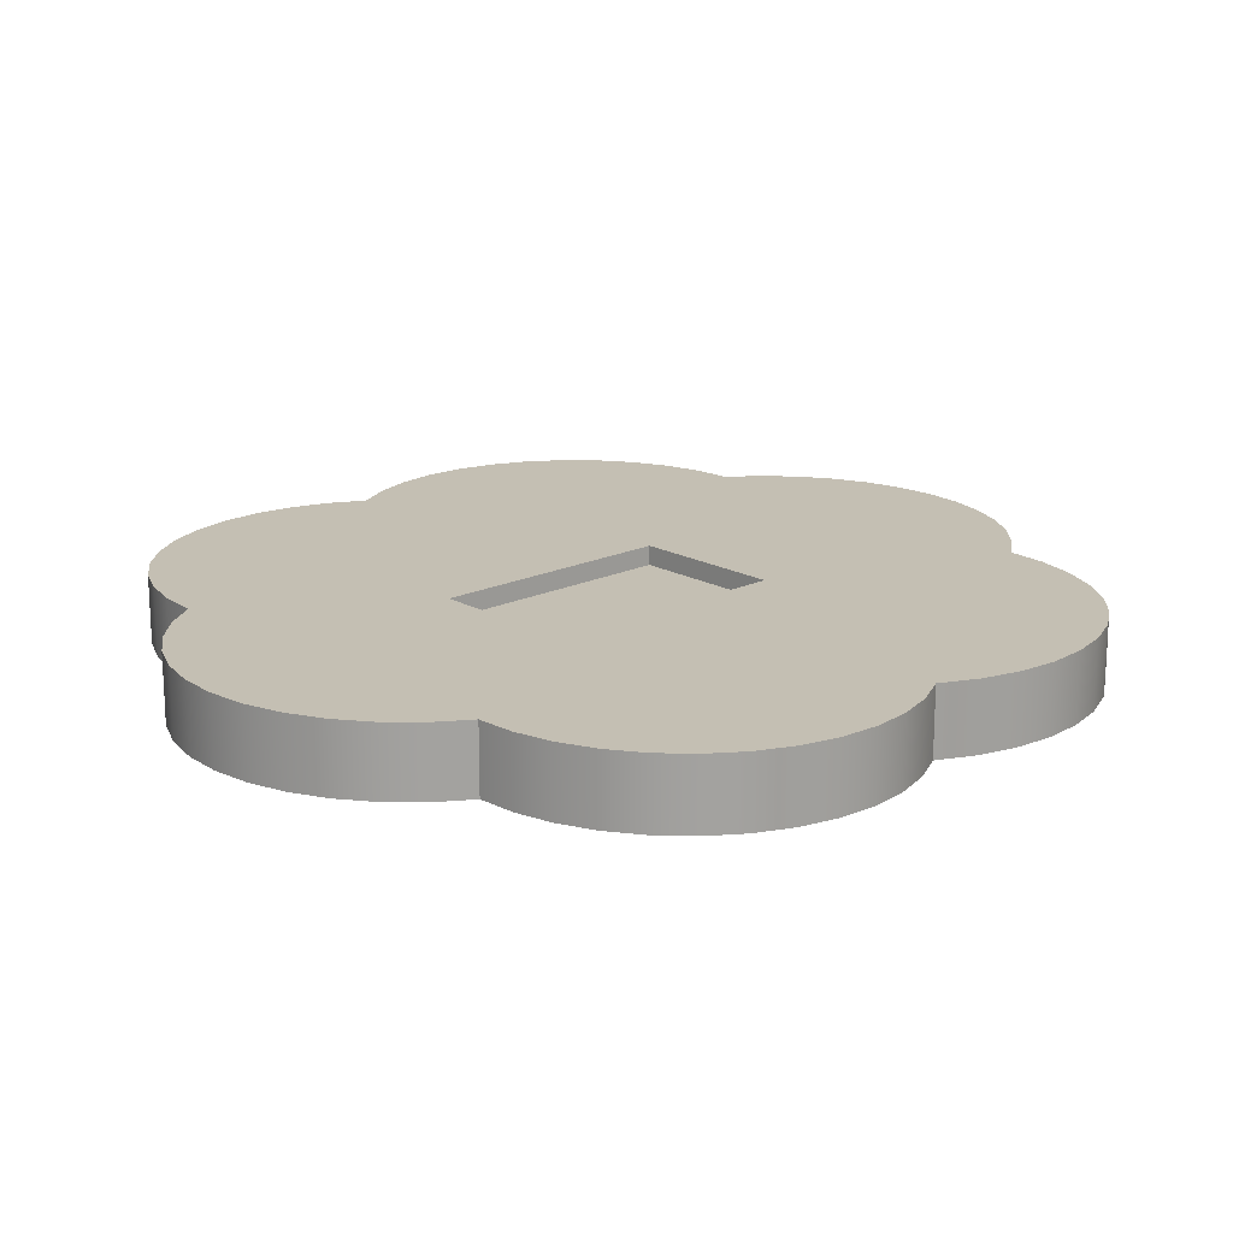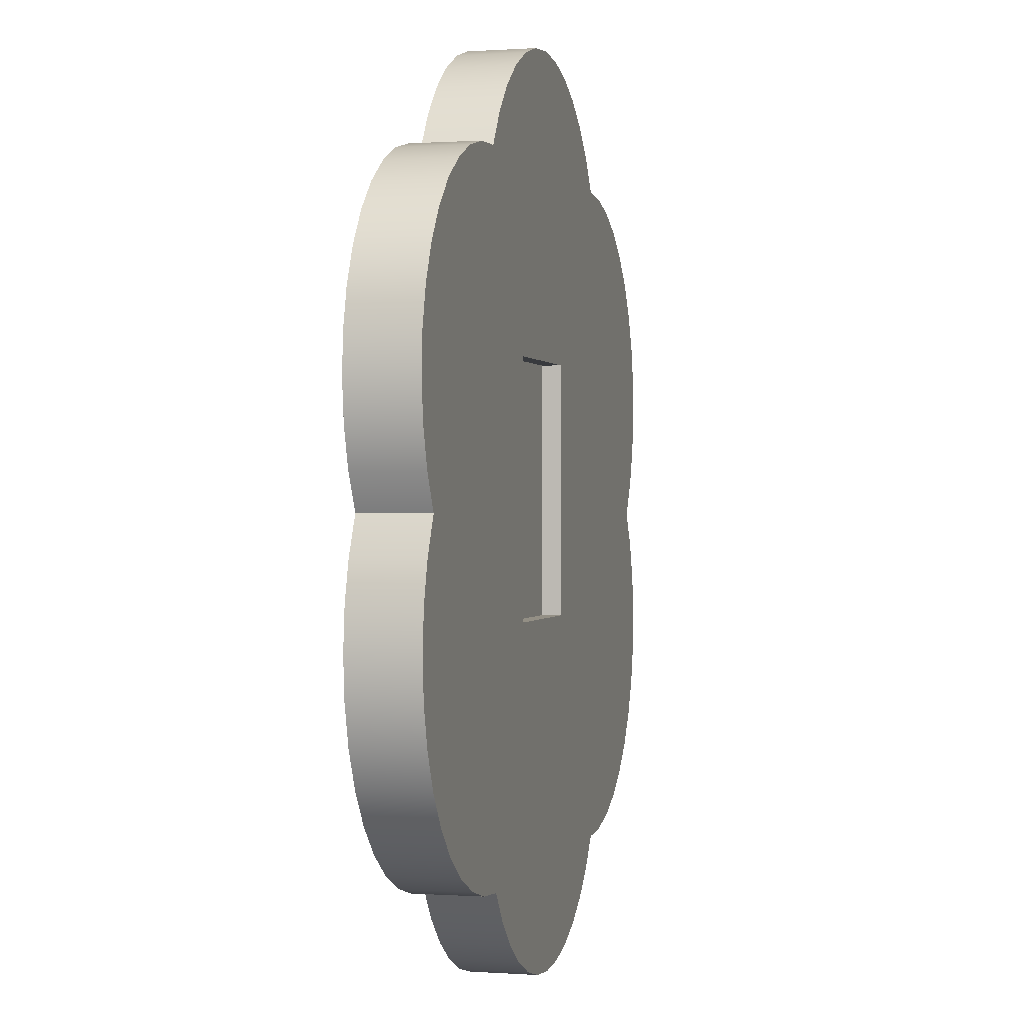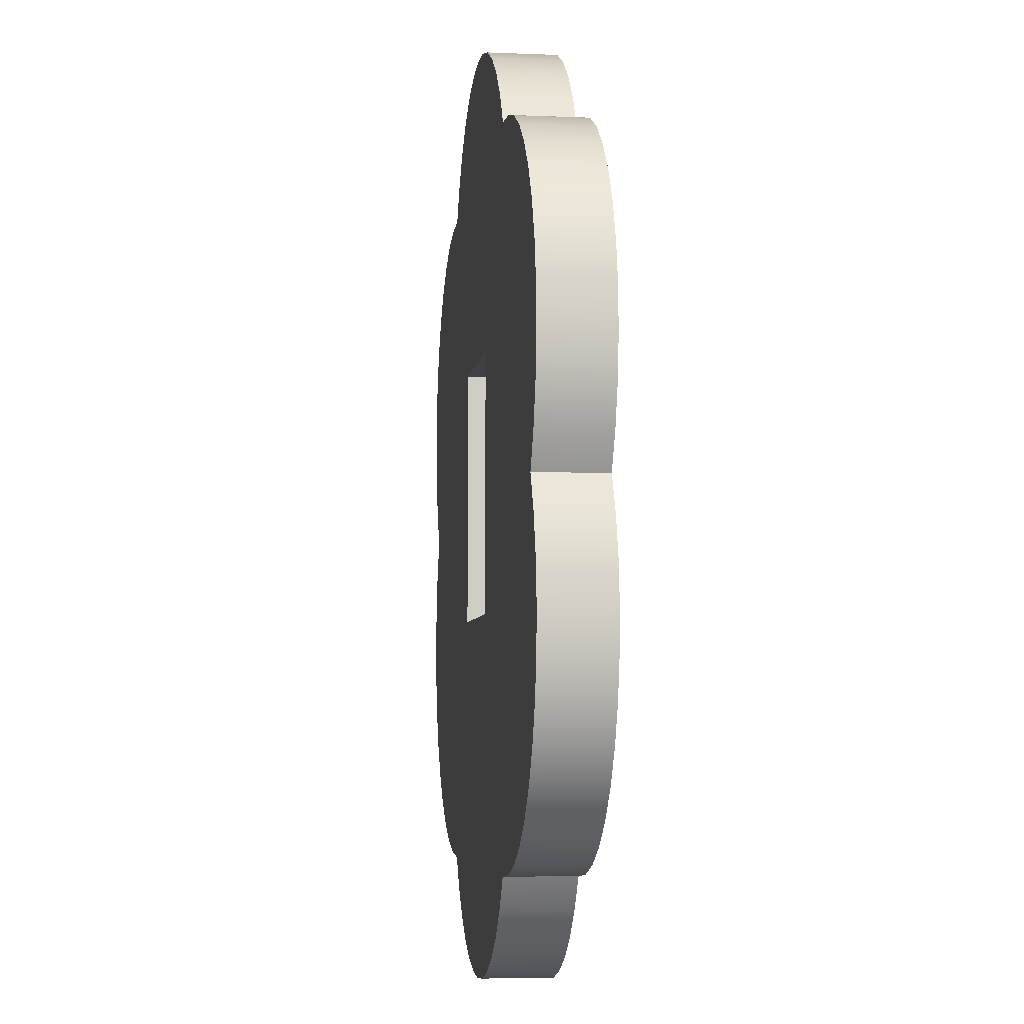
<metadata>
{"format":"obj","ext":"obj","renderer":"f3d","projection":"perspective","resolution":1024,"background":"white","views":[{"elev":17.9,"azim":-132.8,"up":"+Z"},{"elev":0.2,"azim":-75.4,"up":"+Y"},{"elev":-5.5,"azim":82.7,"up":"+Y"}]}
</metadata>
<code>
v -0.02653 -0.3613 -0.02261
v 0.03551 -0.3613 -0.02261
v 0.004498 -0.3639 -0.02261
v 0.06565 -0.3536 -0.02261
v 0.004498 -0.3639 0.03234
v -0.02653 -0.3613 0.03234
v -0.05667 -0.3536 -0.02261
v 0.03551 -0.3613 0.03234
v -0.05667 -0.3536 0.03234
v -0.0851 -0.3409 -0.02261
v 0.06565 -0.3536 0.03234
v -0.0851 -0.3409 0.03234
v 0.09408 -0.3409 -0.02261
v 0.09408 -0.3409 0.03234
v -0.111 -0.3237 0.03234
v -0.111 -0.3237 -0.02261
v 0.12 -0.3237 0.03234
v 0.12 -0.3237 -0.02261
v -0.1337 -0.3024 0.03234
v -0.1337 -0.3024 -0.02261
v 0.1427 -0.3024 -0.02261
v 0.1427 -0.3024 0.03234
v -0.1525 -0.2776 -0.02261
v -0.1525 -0.2776 0.03234
v 0.1615 -0.2776 0.03234
v 0.1615 -0.2776 -0.02261
v -0.185 -0.2752 0.03234
v -0.185 -0.2752 -0.02261
v 0.1933 -0.275 -0.02261
v 0.1933 -0.275 0.03234
v -0.2165 -0.2671 0.03234
v -0.2165 -0.2671 -0.02261
v 0.2242 -0.2667 -0.02261
v 0.2242 -0.2667 0.03234
v -0.2461 -0.2535 0.03234
v -0.2461 -0.2535 -0.02261
v 0.253 -0.2531 -0.02261
v 0.253 -0.2531 0.03234
v -0.2728 -0.2351 0.03234
v -0.2728 -0.2351 -0.02261
v 0.279 -0.2344 -0.02261
v 0.279 -0.2344 0.03234
v -0.03053 -0.2401 -0.02261
v 0.033 -0.2393 -0.02261
v -0.296 -0.2121 0.03234
v -0.09209 -0.2245 -0.02261
v 0.3012 -0.2114 0.03234
v 0.09414 -0.222 -0.02261
v -0.296 -0.2121 -0.02261
v -0.03053 -0.2401 -0.01476
v 0.033 -0.2393 -0.01476
v 0.3012 -0.2114 -0.02261
v 0.09414 -0.222 -0.01476
v -0.3147 -0.1855 -0.02261
v -0.3147 -0.1855 0.03234
v -0.1475 -0.1934 -0.02261
v -0.09209 -0.2245 -0.01476
v 0.3188 -0.1848 0.03234
v 0.1487 -0.1895 -0.01476
v 0.1487 -0.1895 -0.02261
v 0.3188 -0.1848 -0.02261
v -0.1475 -0.1934 -0.01476
v -0.3284 -0.156 -0.02261
v -0.193 -0.1491 -0.02261
v -0.3284 -0.156 0.03234
v 0.3315 -0.1555 0.03234
v 0.1931 -0.144 -0.02261
v -0.193 -0.1491 -0.01476
v 0.3315 -0.1555 -0.02261
v 0.1931 -0.144 -0.01476
v -0.3368 -0.1246 -0.02261
v -0.3368 -0.1246 0.03234
v 0.3386 -0.1244 0.03234
v 0.2241 -0.08859 -0.02261
v -0.2255 -0.09451 -0.01476
v 0.3386 -0.1244 -0.02261
v -0.2255 -0.09451 -0.02261
v 0.2241 -0.08859 -0.01476
v -0.3395 -0.09217 -0.02261
v -0.3395 -0.09217 0.03234
v 0.34 -0.09246 0.03234
v 0.2397 -0.02702 -0.02261
v 0.34 -0.09246 -0.02261
v -0.2428 -0.03337 -0.01476
v -0.2428 -0.03337 -0.02261
v 0.2397 -0.02702 -0.01476
v 0.3357 -0.06081 -0.02261
v -0.3365 -0.05978 -0.02261
v 0.05196 -0.08335 0.03234
v 0.3357 -0.06081 0.03234
v 0.2389 0.0365 -0.02261
v 0.3257 -0.03046 -0.02261
v -0.2436 0.03015 -0.01476
v -0.3365 -0.05978 0.03234
v -0.3278 -0.02841 -0.02261
v -0.07364 -0.08335 0.03234
v 0.2389 0.0365 -0.01476
v 0.3105 -0.002386 -0.02261
v 0.3257 -0.03046 0.03234
v -0.2436 0.03015 -0.02261
v 0.05196 0.1199 0.03234
v -0.07364 -0.08335 0.01664
v 0.2216 0.09764 -0.02261
v 0.3258 0.02576 -0.02261
v 0.3105 -0.002386 0.03234
v -0.228 0.09173 -0.01476
v -0.07364 0.1199 0.03234
v -0.3278 -0.02841 0.03234
v -0.3138 0.000941 -0.02261
v 0.05196 0.1199 0.01664
v 0.05196 -0.08335 0.01664
v 0.2216 0.09764 -0.01476
v 0.3357 0.05619 -0.02261
v 0.3258 0.02576 0.03234
v -0.228 0.09173 -0.02261
v -0.3285 0.02896 -0.02261
v -0.07364 0.1199 0.01664
v 0.1892 0.1522 -0.02261
v 0.34 0.0879 -0.02261
v 0.3357 0.05619 0.03234
v -0.3379 0.05919 -0.02261
v -0.1969 0.1472 -0.01476
v -0.3138 0.000941 0.03234
v 0.3315 0.1511 0.03234
v 0.1892 0.1522 -0.01476
v 0.3386 0.1199 -0.02261
v 0.34 0.0879 0.03234
v -0.3417 0.09062 -0.02261
v -0.1969 0.1472 -0.02261
v -0.3285 0.02896 0.03234
v 0.3386 0.1199 0.03234
v -0.3397 0.1222 0.03234
v 0.1437 0.1966 -0.01476
v 0.3315 0.1511 -0.02261
v -0.3379 0.05919 0.03234
v -0.3397 0.1222 -0.02261
v -0.1526 0.1927 -0.01476
v -0.332 0.1529 0.03234
v -0.3417 0.09062 0.03234
v 0.1437 0.1966 -0.02261
v 0.3189 0.1805 -0.02261
v -0.332 0.1529 -0.02261
v -0.1526 0.1927 -0.02261
v 0.3189 0.1805 0.03234
v 0.08822 0.2276 -0.01476
v -0.09801 0.2251 -0.01476
v -0.09801 0.2251 -0.02261
v -0.3188 0.1817 0.03234
v -0.3188 0.1817 -0.02261
v 0.08822 0.2276 -0.02261
v 0.3013 0.2072 -0.02261
v 0.3013 0.2072 0.03234
v -0.3006 0.2076 -0.02261
v 0.02665 0.2432 -0.01476
v -0.03687 0.2424 -0.01476
v -0.03687 0.2424 -0.02261
v -0.278 0.2298 -0.02261
v -0.3006 0.2076 0.03234
v 0.02665 0.2432 -0.02261
v 0.2791 0.2303 -0.02261
v 0.2791 0.2303 0.03234
v -0.278 0.2298 0.03234
v -0.2518 0.2475 -0.02261
v -0.2518 0.2475 0.03234
v 0.2532 0.2491 -0.02261
v 0.2532 0.2491 0.03234
v -0.2228 0.2602 0.03234
v -0.2228 0.2602 -0.02261
v 0.2243 0.2629 -0.02261
v 0.2243 0.2629 0.03234
v -0.1919 0.2673 0.03234
v -0.1919 0.2673 -0.02261
v 0.1934 0.2713 -0.02261
v 0.1934 0.2713 0.03234
v -0.1603 0.2688 0.03234
v -0.1603 0.2688 -0.02261
v 0.1615 0.274 -0.02261
v -0.1424 0.2959 -0.02261
v 0.1615 0.274 0.03234
v -0.1424 0.2959 0.03234
v 0.1427 0.3006 0.03234
v 0.1427 0.3006 -0.02261
v -0.12 0.3195 -0.02261
v 0.1195 0.3234 -0.02261
v -0.12 0.3195 0.03234
v 0.1195 0.3234 0.03234
v -0.09375 0.3388 -0.02261
v -0.09375 0.3388 0.03234
v 0.09269 0.3418 -0.02261
v 0.09269 0.3418 0.03234
v -0.06457 0.3532 0.03234
v -0.06457 0.3532 -0.02261
v 0.06305 0.3552 -0.02261
v 0.06305 0.3552 0.03234
v -0.03329 0.3622 0.03234
v -0.03329 0.3622 -0.02261
v 0.03152 0.3632 -0.02261
v 0.03152 0.3632 0.03234
v -0.000934 0.3656 0.03234
v -0.000934 0.3656 -0.02261
g mesh1_mesh1-geometry
f 1 2 3
f 2 1 4
f 3 2 1
f 4 1 2
f 3 5 2
f 1 6 3
f 4 1 7
f 7 1 4
f 2 8 4
f 8 2 5
f 5 3 6
f 6 1 9
f 7 9 1
f 4 7 10
f 10 7 4
f 11 4 8
f 5 6 8
f 9 11 6
f 9 7 12
f 10 12 7
f 4 10 13
f 13 10 4
f 4 11 13
f 11 8 6
f 14 11 9
f 12 14 9
f 12 10 15
f 13 10 16
f 16 10 13
f 14 13 11
f 17 14 12
f 16 15 10
f 15 17 12
f 13 16 18
f 18 16 13
f 13 14 18
f 17 18 14
f 15 16 19
f 19 17 15
f 18 16 20
f 20 16 18
f 18 17 21
f 20 19 16
f 22 17 19
f 18 20 21
f 21 20 18
f 22 21 17
f 20 23 19
f 24 22 19
f 21 20 23
f 23 20 21
f 22 25 21
f 24 19 23
f 25 22 24
f 21 23 26
f 26 23 21
f 26 21 25
f 24 23 27
f 27 25 24
f 26 23 28
f 28 23 26
f 26 25 29
f 28 27 23
f 30 25 27
f 26 28 29
f 29 28 26
f 30 29 25
f 27 28 31
f 31 30 27
f 29 28 32
f 32 28 29
f 29 30 33
f 32 31 28
f 34 30 31
f 29 32 33
f 33 32 29
f 34 33 30
f 31 32 35
f 35 34 31
f 33 32 36
f 36 32 33
f 33 34 37
f 36 35 32
f 38 34 35
f 33 36 37
f 37 36 33
f 38 37 34
f 35 36 39
f 39 38 35
f 37 36 40
f 40 36 37
f 37 38 41
f 40 39 36
f 42 38 39
f 37 40 43
f 43 40 37
f 42 41 38
f 37 44 41
f 41 44 37
f 39 40 45
f 45 42 39
f 43 40 46
f 46 40 43
f 44 37 43
f 43 37 44
f 42 47 41
f 41 44 48
f 48 44 41
f 49 45 40
f 47 42 45
f 46 40 49
f 49 40 46
f 43 50 46
f 44 51 43
f 52 41 47
f 48 53 44
f 41 48 52
f 52 48 41
f 49 54 45
f 55 47 45
f 46 49 56
f 56 49 46
f 57 46 50
f 50 43 51
f 51 44 53
f 47 58 52
f 53 48 59
f 52 48 60
f 60 48 52
f 55 45 54
f 56 49 54
f 54 49 56
f 58 47 55
f 46 57 56
f 57 51 50
f 50 51 57
f 51 57 53
f 53 57 51
f 61 52 58
f 60 59 48
f 53 62 59
f 59 62 53
f 52 60 61
f 61 60 52
f 54 63 55
f 56 54 64
f 64 54 56
f 65 58 55
f 62 56 57
f 53 57 62
f 62 57 53
f 58 66 61
f 60 67 59
f 59 62 68
f 68 62 59
f 61 60 67
f 67 60 61
f 65 55 63
f 64 54 63
f 63 54 64
f 56 62 64
f 66 58 65
f 69 61 66
f 70 59 67
f 68 64 62
f 59 68 70
f 70 68 59
f 61 67 69
f 69 67 61
f 63 71 65
f 64 63 71
f 71 63 64
f 72 66 65
f 66 73 69
f 67 74 70
f 68 75 64
f 70 68 75
f 75 68 70
f 69 67 76
f 76 67 69
f 72 65 71
f 64 71 77
f 77 71 64
f 73 66 72
f 76 69 73
f 78 70 74
f 76 67 74
f 74 67 76
f 77 64 75
f 70 75 78
f 78 75 70
f 71 79 72
f 77 71 79
f 79 71 77
f 80 73 72
f 73 81 76
f 74 82 78
f 76 74 83
f 83 74 76
f 75 84 77
f 78 75 84
f 84 75 78
f 80 72 79
f 77 79 85
f 85 79 77
f 81 73 80
f 83 76 81
f 86 78 82
f 87 74 82
f 82 74 87
f 83 74 87
f 87 74 83
f 85 77 84
f 78 84 86
f 86 84 78
f 79 88 80
f 85 79 88
f 88 79 85
f 89 81 80
f 81 90 83
f 82 91 86
f 87 82 92
f 92 82 87
f 87 83 90
f 84 93 85
f 86 84 93
f 93 84 86
f 94 80 88
f 85 88 95
f 95 88 85
f 90 81 89
f 89 80 96
f 97 86 91
f 98 82 91
f 91 82 98
f 92 82 98
f 98 82 92
f 92 87 99
f 90 99 87
f 100 85 93
f 86 93 97
f 97 93 86
f 94 96 80
f 88 95 94
f 85 95 100
f 100 95 85
f 101 90 89
f 96 102 89
f 91 103 97
f 98 91 104
f 104 91 98
f 98 92 105
f 99 105 92
f 99 90 101
f 93 106 100
f 97 93 106
f 106 93 97
f 107 96 94
f 108 94 95
f 100 95 109
f 109 95 100
f 101 89 110
f 111 89 102
f 96 107 102
f 112 97 103
f 113 91 103
f 103 91 113
f 104 91 113
f 113 91 104
f 104 98 114
f 105 114 98
f 105 99 101
f 115 100 106
f 97 106 112
f 112 106 97
f 108 107 94
f 95 109 108
f 100 109 116
f 116 109 100
f 111 110 89
f 101 110 107
f 111 102 110
f 117 102 107
f 103 118 112
f 113 103 119
f 119 103 113
f 113 104 120
f 114 120 104
f 114 105 101
f 100 121 115
f 115 121 100
f 106 122 115
f 112 106 122
f 122 106 112
f 123 107 108
f 123 108 109
f 109 116 123
f 100 116 121
f 121 116 100
f 117 107 110
f 107 124 101
f 117 110 102
f 125 112 118
f 126 103 118
f 118 103 126
f 119 103 126
f 126 103 119
f 119 113 127
f 120 127 113
f 120 114 101
f 115 121 128
f 128 121 115
f 129 115 122
f 112 122 125
f 125 122 112
f 130 107 123
f 130 123 116
f 116 121 130
f 124 131 101
f 132 124 107
f 125 118 133
f 126 118 134
f 134 118 126
f 126 119 131
f 127 131 119
f 127 120 101
f 121 128 135
f 115 128 136
f 136 128 115
f 115 136 129
f 129 136 115
f 122 137 129
f 125 122 137
f 137 122 125
f 135 107 130
f 135 130 121
f 131 127 101
f 131 124 126
f 138 124 132
f 132 107 139
f 140 133 118
f 125 137 133
f 133 137 125
f 134 118 141
f 141 118 134
f 134 126 124
f 139 135 128
f 128 136 139
f 129 136 142
f 142 136 129
f 143 129 137
f 139 107 135
f 144 124 138
f 138 132 142
f 132 139 136
f 133 140 145
f 141 118 140
f 140 118 141
f 133 137 146
f 146 137 133
f 141 134 144
f 124 144 134
f 136 142 132
f 129 142 143
f 143 142 129
f 143 137 147
f 148 144 138
f 142 149 138
f 150 145 140
f 133 146 145
f 145 146 133
f 141 140 151
f 151 140 141
f 146 147 137
f 144 152 141
f 143 142 149
f 149 142 143
f 143 153 147
f 147 153 143
f 152 144 148
f 148 138 149
f 145 150 154
f 151 140 150
f 150 140 151
f 145 146 155
f 155 146 145
f 151 141 152
f 147 146 156
f 143 149 153
f 153 149 143
f 147 153 157
f 157 153 147
f 158 152 148
f 149 153 148
f 159 154 150
f 145 155 154
f 154 155 145
f 151 150 160
f 160 150 151
f 155 156 146
f 152 161 151
f 147 157 156
f 156 157 147
f 157 162 153
f 161 152 158
f 158 148 153
f 154 159 155
f 160 150 159
f 159 150 160
f 160 151 161
f 156 155 159
f 156 157 163
f 163 157 156
f 158 153 162
f 162 157 164
f 162 161 158
f 160 159 165
f 165 159 160
f 160 161 165
f 156 163 159
f 159 163 156
f 163 164 157
f 164 161 162
f 165 159 163
f 163 159 165
f 166 165 161
f 164 163 167
f 166 161 164
f 165 163 168
f 168 163 165
f 165 166 169
f 168 167 163
f 167 166 164
f 165 168 169
f 169 168 165
f 170 169 166
f 167 168 171
f 170 166 167
f 169 168 172
f 172 168 169
f 169 170 173
f 172 171 168
f 171 170 167
f 169 172 173
f 173 172 169
f 174 173 170
f 171 172 175
f 174 170 171
f 173 172 176
f 176 172 173
f 173 174 177
f 176 175 172
f 175 174 171
f 173 176 178
f 178 176 173
f 179 177 174
f 173 178 177
f 177 178 173
f 176 178 175
f 180 174 175
f 179 181 177
f 179 174 180
f 177 178 182
f 182 178 177
f 180 175 178
f 182 177 181
f 181 179 180
f 182 178 183
f 183 178 182
f 178 183 180
f 182 181 184
f 185 181 180
f 182 183 184
f 184 183 182
f 185 180 183
f 186 184 181
f 186 181 185
f 184 183 187
f 187 183 184
f 185 183 188
f 184 186 189
f 188 186 185
f 187 188 183
f 184 187 189
f 189 187 184
f 190 189 186
f 190 186 188
f 188 187 191
f 189 187 192
f 192 187 189
f 189 190 193
f 191 190 188
f 192 191 187
f 189 192 193
f 193 192 189
f 194 193 190
f 194 190 191
f 191 192 195
f 193 192 196
f 196 192 193
f 193 194 197
f 195 194 191
f 196 195 192
f 193 196 197
f 197 196 193
f 198 197 194
f 198 194 195
f 195 196 199
f 197 196 200
f 200 196 197
f 197 198 200
f 199 198 195
f 200 199 196
f 199 200 198
g mesh1_mesh1-geometry
f 2 5 3
f 3 6 1
f 4 8 2
f 5 2 8
f 6 3 5
f 9 1 6
f 1 9 7
f 8 4 11
f 8 6 5
f 6 11 9
f 12 7 9
f 7 12 10
f 13 11 4
f 6 8 11
f 9 11 14
f 9 14 12
f 15 10 12
f 11 13 14
f 12 14 17
f 10 15 16
f 12 17 15
f 18 14 13
f 14 18 17
f 19 16 15
f 15 17 19
f 21 17 18
f 16 19 20
f 19 17 22
f 17 21 22
f 19 23 20
f 19 22 24
f 21 25 22
f 23 19 24
f 24 22 25
f 25 21 26
f 27 23 24
f 24 25 27
f 29 25 26
f 23 27 28
f 27 25 30
f 25 29 30
f 31 28 27
f 27 30 31
f 33 30 29
f 28 31 32
f 31 30 34
f 30 33 34
f 35 32 31
f 31 34 35
f 37 34 33
f 32 35 36
f 35 34 38
f 34 37 38
f 39 36 35
f 35 38 39
f 41 38 37
f 36 39 40
f 39 38 42
f 38 41 42
f 45 40 39
f 39 42 45
f 41 47 42
f 40 45 49
f 45 42 47
f 47 41 52
f 45 54 49
f 45 47 55
f 52 58 47
f 54 45 55
f 55 47 58
f 58 52 61
f 55 63 54
f 55 58 65
f 61 66 58
f 63 55 65
f 65 58 66
f 66 61 69
f 65 71 63
f 65 66 72
f 69 73 66
f 71 65 72
f 72 66 73
f 73 69 76
f 72 79 71
f 72 73 80
f 76 81 73
f 79 72 80
f 80 73 81
f 81 76 83
f 80 88 79
f 80 81 89
f 83 90 81
f 90 83 87
f 88 80 94
f 89 81 90
f 96 80 89
f 99 87 92
f 87 99 90
f 80 96 94
f 94 95 88
f 89 90 101
f 105 92 98
f 92 105 99
f 101 90 99
f 94 96 107
f 95 94 108
f 114 98 104
f 98 114 105
f 101 99 105
f 94 107 108
f 108 109 95
f 120 104 113
f 104 120 114
f 101 105 114
f 108 107 123
f 109 108 123
f 123 116 109
f 101 124 107
f 127 113 119
f 113 127 120
f 101 114 120
f 123 107 130
f 116 123 130
f 130 121 116
f 101 131 124
f 107 124 132
f 131 119 126
f 119 131 127
f 101 120 127
f 135 128 121
f 130 107 135
f 121 130 135
f 101 127 131
f 126 124 131
f 132 124 138
f 139 107 132
f 124 126 134
f 128 135 139
f 139 136 128
f 135 107 139
f 138 124 144
f 142 132 138
f 136 139 132
f 144 134 141
f 134 144 124
f 132 142 136
f 138 144 148
f 138 149 142
f 141 152 144
f 148 144 152
f 149 138 148
f 152 141 151
f 148 152 158
f 148 153 149
f 151 161 152
f 153 162 157
f 158 152 161
f 153 148 158
f 161 151 160
f 162 153 158
f 164 157 162
f 158 161 162
f 165 161 160
f 157 164 163
f 162 161 164
f 161 165 166
f 167 163 164
f 164 161 166
f 169 166 165
f 163 167 168
f 164 166 167
f 166 169 170
f 171 168 167
f 167 166 170
f 173 170 169
f 168 171 172
f 167 170 171
f 170 173 174
f 175 172 171
f 171 170 174
f 177 174 173
f 172 175 176
f 171 174 175
f 174 177 179
f 175 178 176
f 175 174 180
f 177 181 179
f 180 174 179
f 178 175 180
f 181 177 182
f 180 179 181
f 180 183 178
f 184 181 182
f 180 181 185
f 183 180 185
f 181 184 186
f 185 181 186
f 188 183 185
f 189 186 184
f 185 186 188
f 183 188 187
f 186 189 190
f 188 186 190
f 191 187 188
f 193 190 189
f 188 190 191
f 187 191 192
f 190 193 194
f 191 190 194
f 195 192 191
f 197 194 193
f 191 194 195
f 192 195 196
f 194 197 198
f 195 194 198
f 199 196 195
f 200 198 197
f 195 198 199
f 196 199 200
f 198 200 199
g mesh1_mesh1-geometry
f 46 50 43
f 43 51 44
f 44 53 48
f 50 46 57
f 51 43 50
f 53 44 51
f 59 48 53
f 56 57 46
f 48 59 60
f 57 56 62
f 59 67 60
f 64 62 56
f 67 59 70
f 62 64 68
f 70 74 67
f 64 75 68
f 74 70 78
f 75 64 77
f 78 82 74
f 77 84 75
f 82 78 86
f 84 77 85
f 86 91 82
f 85 93 84
f 91 86 97
f 93 85 100
f 89 102 96
f 97 103 91
f 100 106 93
f 110 89 101
f 102 89 111
f 102 107 96
f 103 97 112
f 106 100 115
f 89 110 111
f 107 110 101
f 110 102 111
f 107 102 117
f 112 118 103
f 115 122 106
f 110 107 117
f 102 110 117
f 118 112 125
f 122 115 129
f 133 118 125
f 129 137 122
f 118 133 140
f 137 129 143
f 145 140 133
f 147 137 143
f 140 145 150
f 137 147 146
f 154 150 145
f 156 146 147
f 150 154 159
f 146 156 155
f 155 159 154
f 159 155 156

</code>
